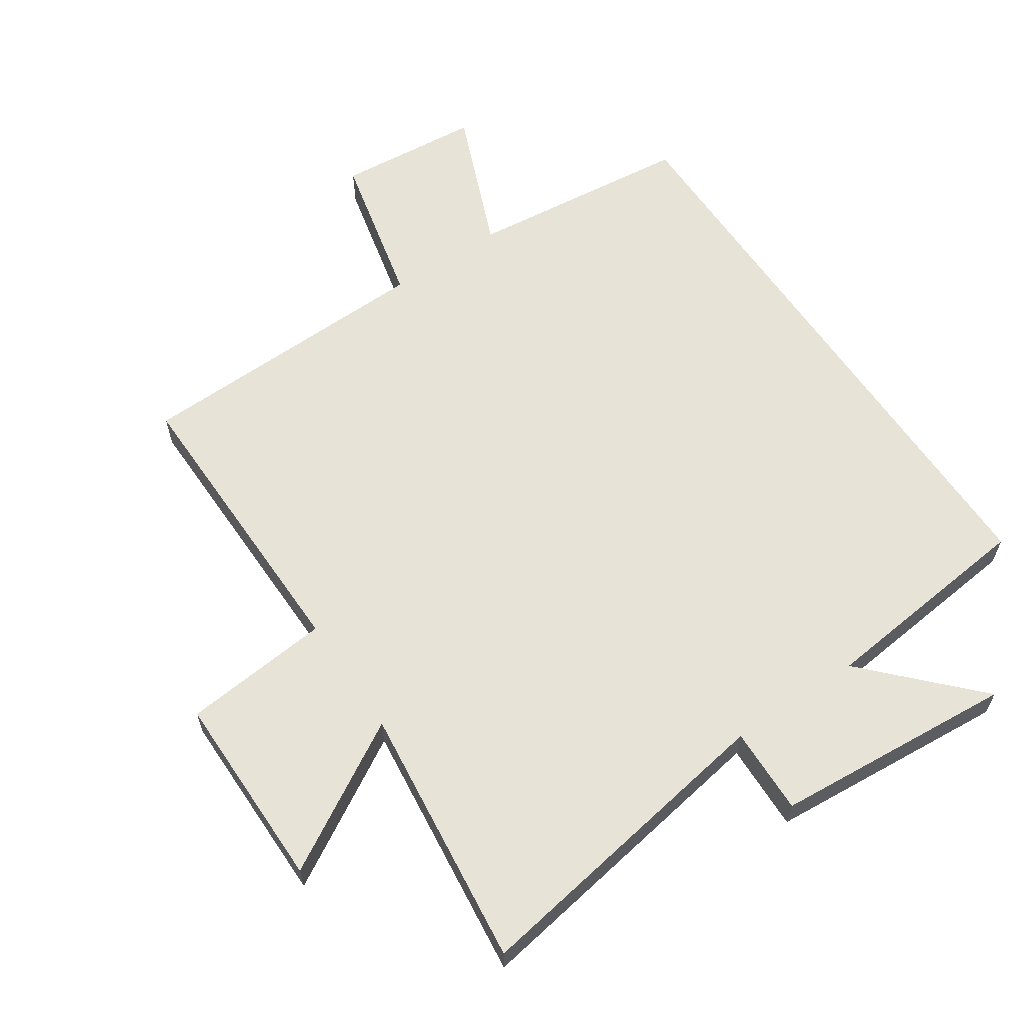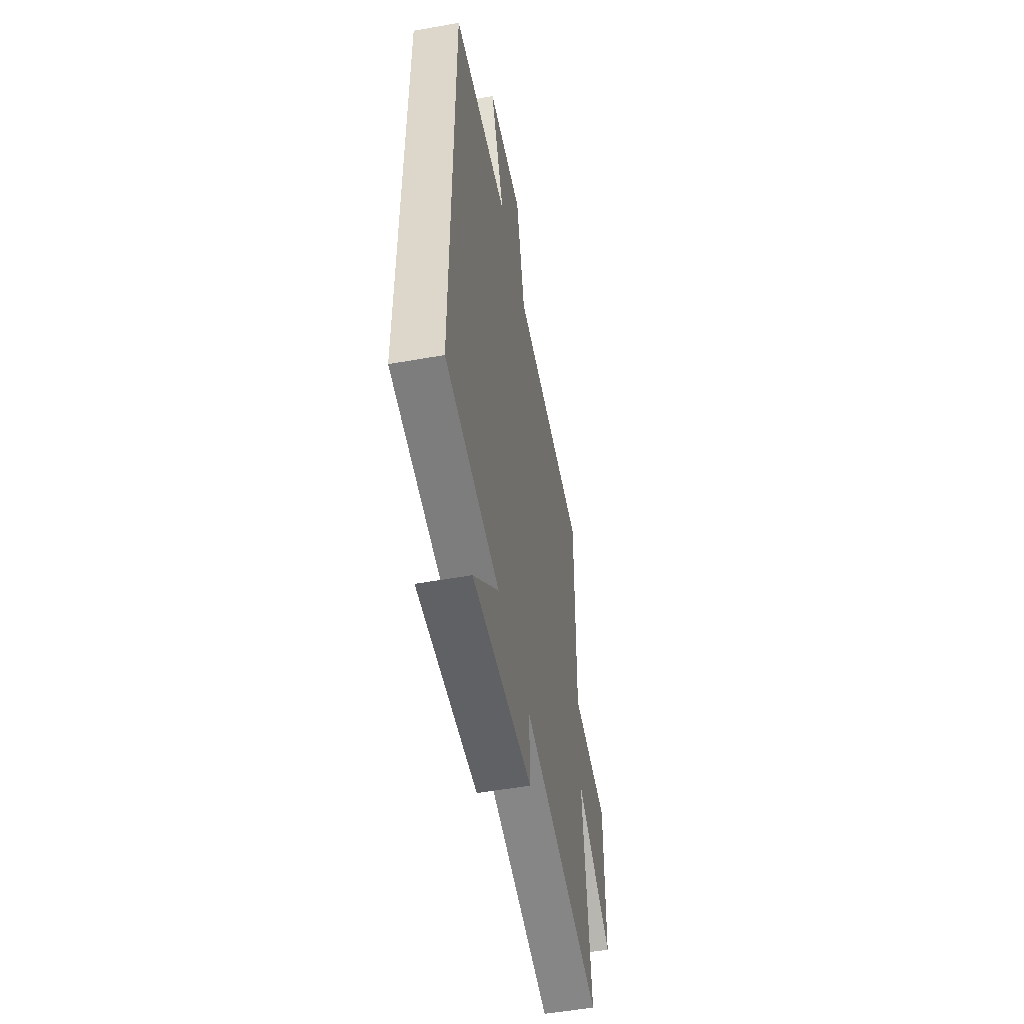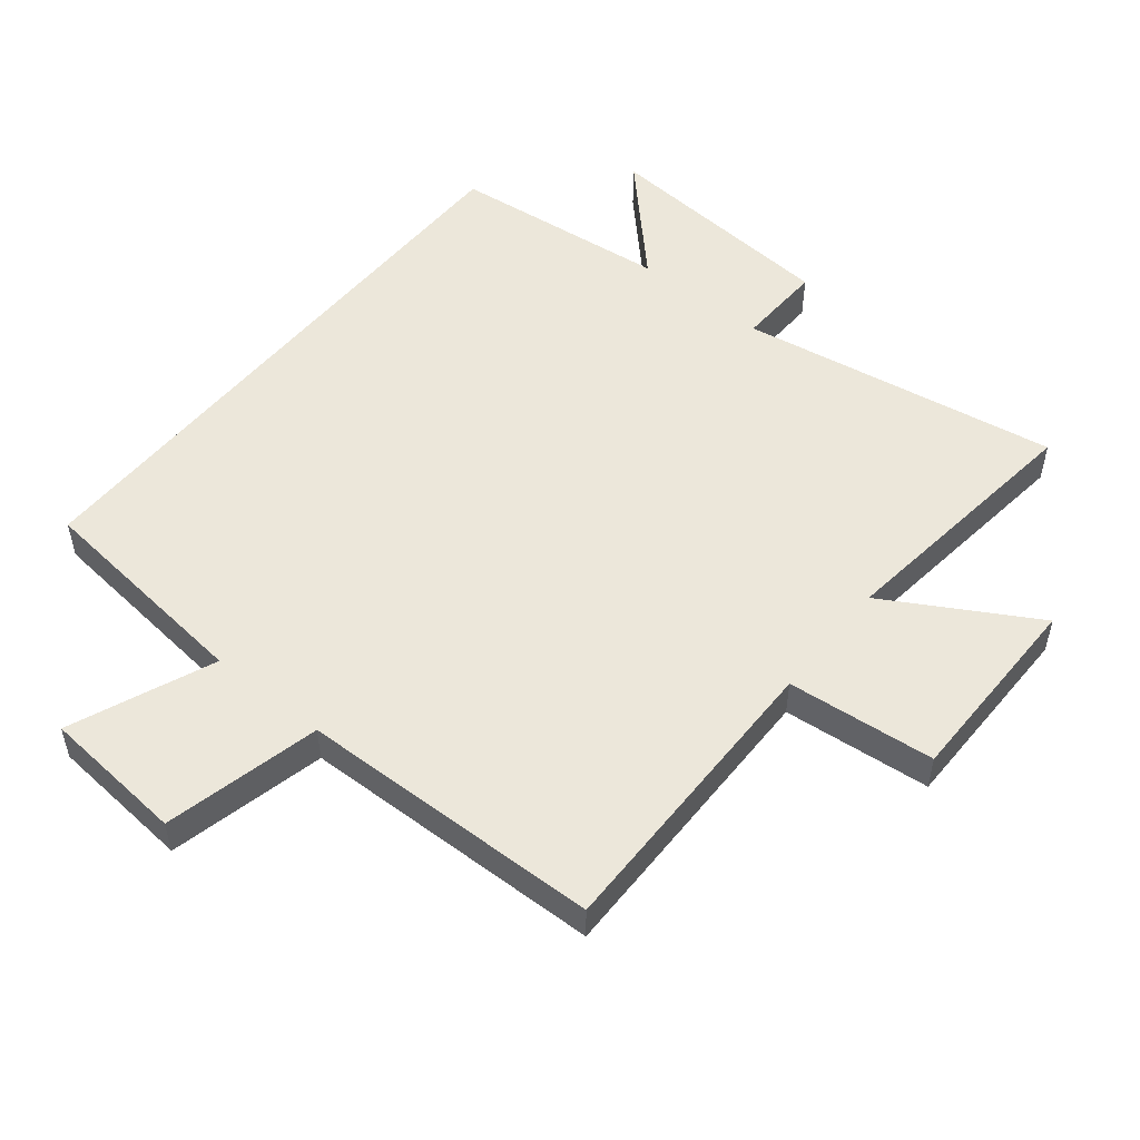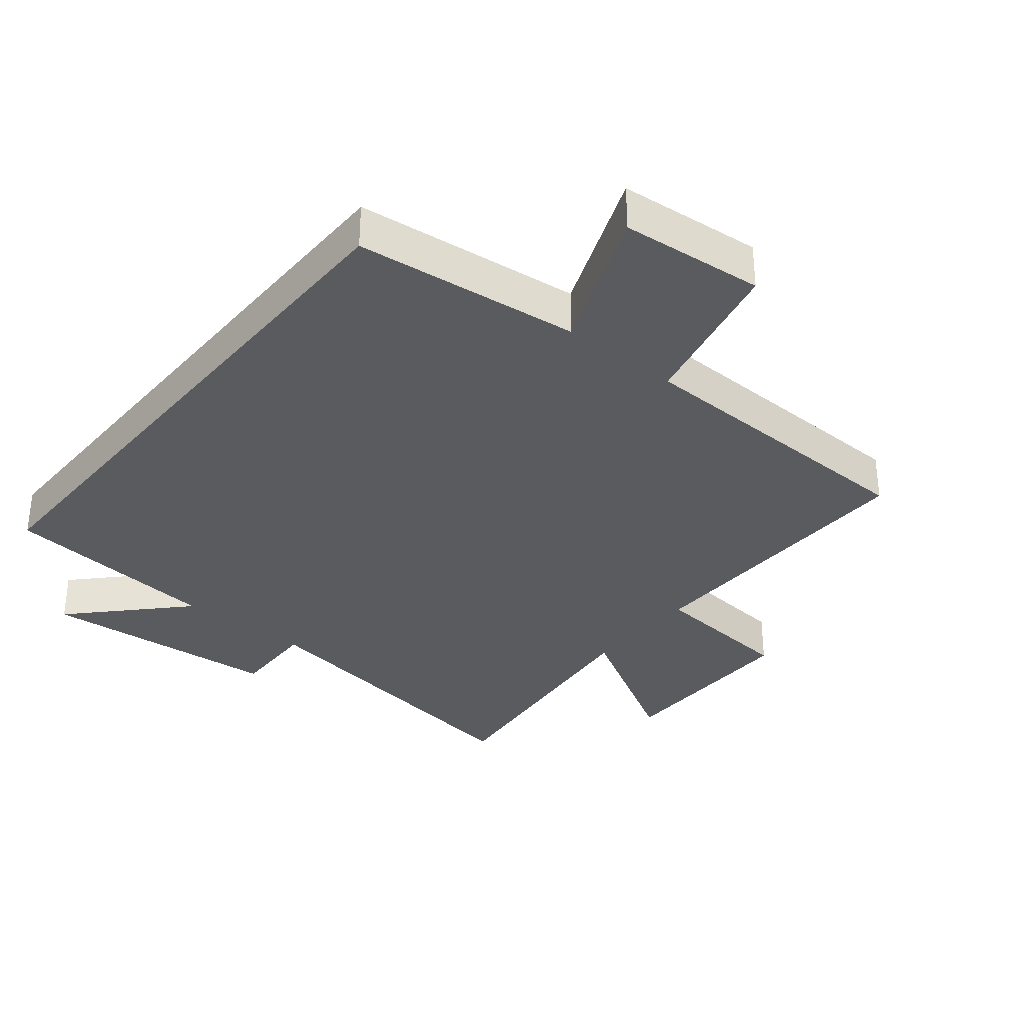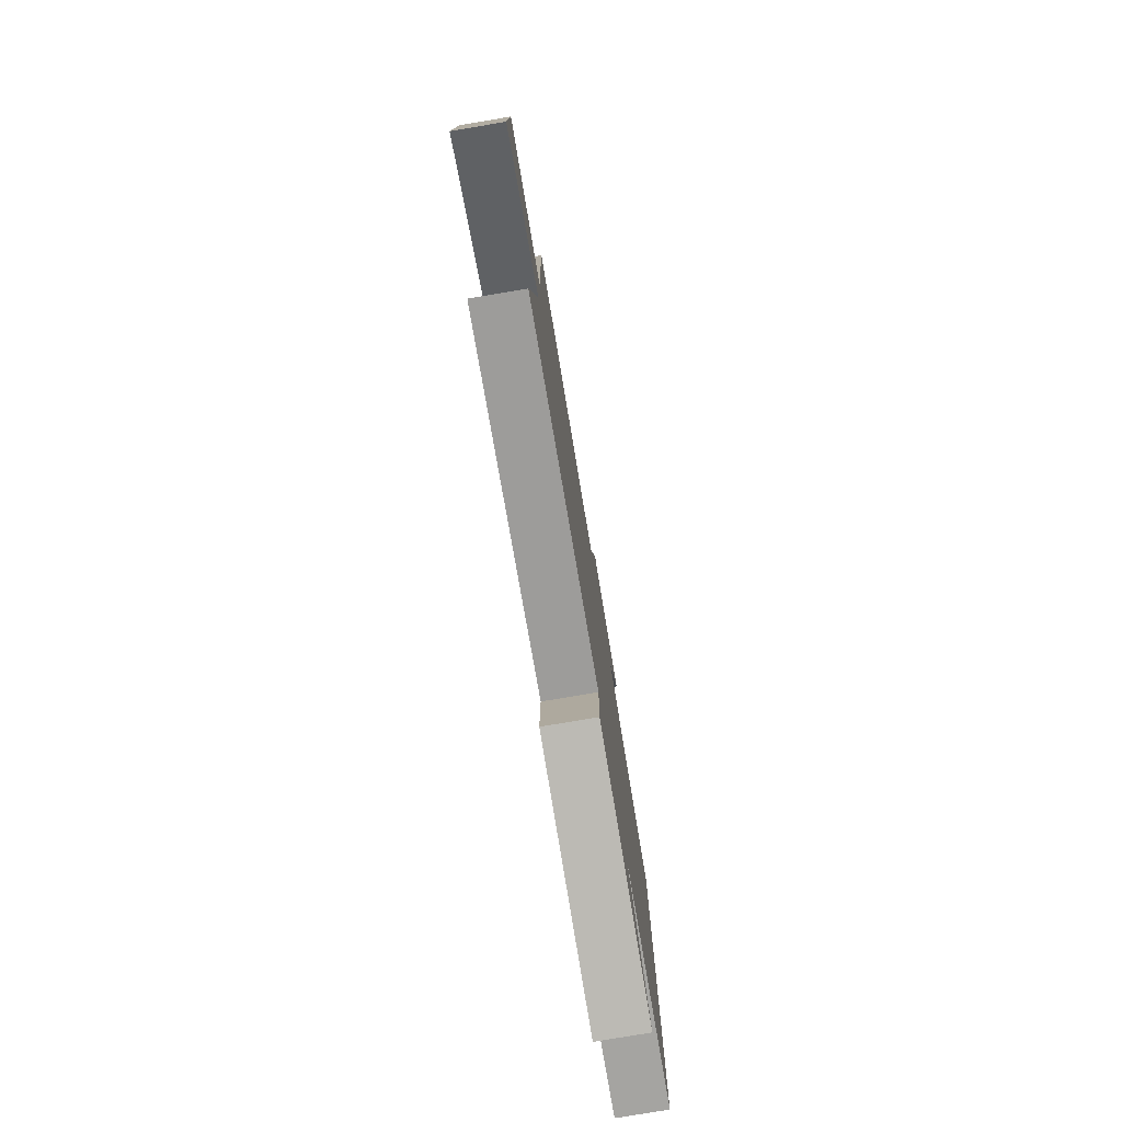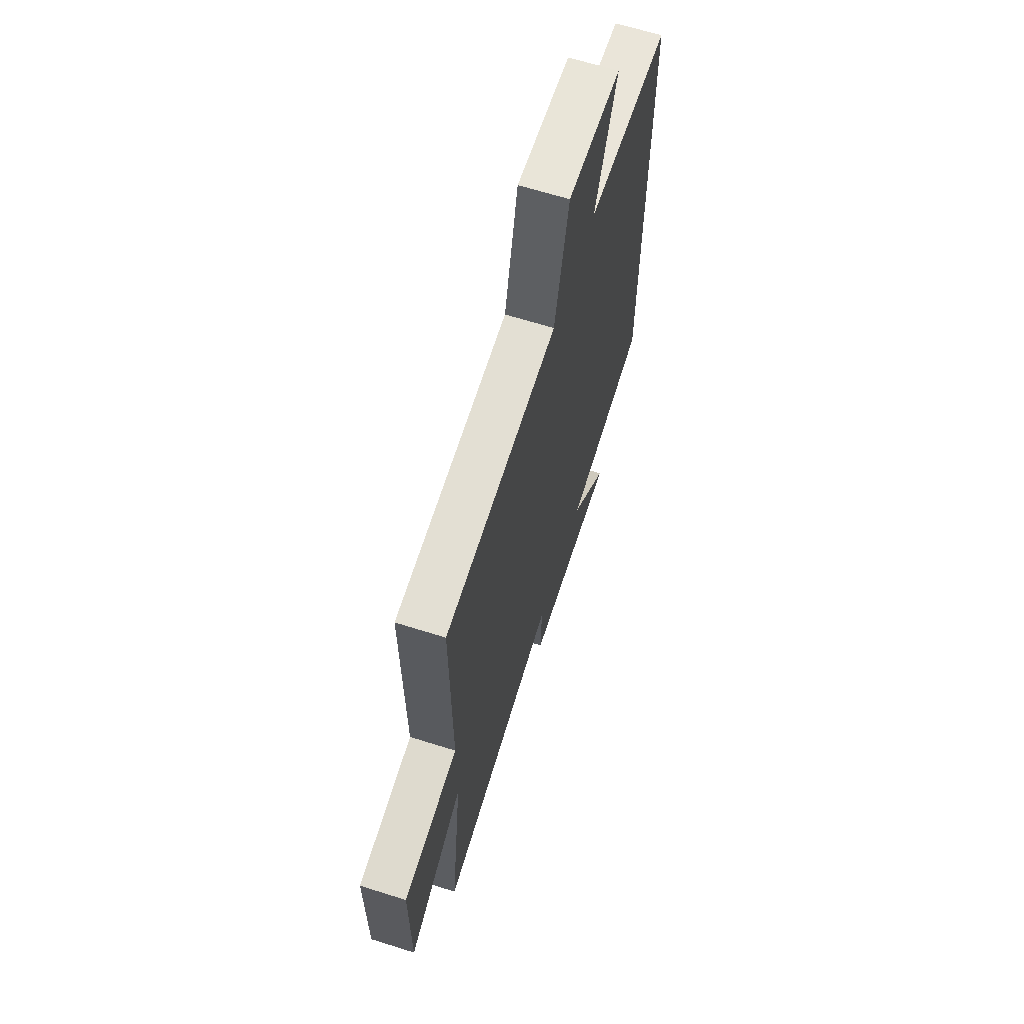
<metadata>
{"format":"obj","ext":"obj","renderer":"f3d","projection":"perspective","resolution":1024,"background":"white","views":[{"elev":61.7,"azim":146.0,"up":"+Y"},{"elev":-53.3,"azim":-79.2,"up":"+Z"},{"elev":52.0,"azim":39.0,"up":"+Y"},{"elev":-33.2,"azim":-39.2,"up":"+Y"},{"elev":-79.1,"azim":99.5,"up":"+Z"},{"elev":65.4,"azim":107.6,"up":"+Z"}]}
</metadata>
<code>
v 0.506 0.07 0.488
v 0.5 0.07 0.023
v 0.729 0.07 0.001
v 0.729 0.07 -0.305
v 0.5 0.07 -0.173
v 0.547 0.07 -0.581
v 0.052 0.07 -0.5
v 0.056 0.07 -0.635
v -0.318 0.07 -0.665
v -0.16 0.07 -0.5
v -0.5 0.07 -0.464
v -0.5 0.07 0.462
v -0.152 0.07 0.5
v -0.242 0.07 0.722
v -0.02 0.07 0.742
v 0.036 0.07 0.5
v 0.506 0 0.488
v 0.5 0 0.023
v 0.729 0 0.001
v 0.729 0 -0.305
v 0.5 0 -0.173
v 0.547 0 -0.581
v 0.052 0 -0.5
v 0.056 0 -0.635
v -0.318 0 -0.665
v -0.16 0 -0.5
v -0.5 0 -0.464
v -0.5 0 0.462
v -0.152 0 0.5
v -0.242 0 0.722
v -0.02 0 0.742
v 0.036 0 0.5
f 13 14 15 16
f 13 16 1 2
f 10 11 12 13
f 10 13 2
f 7 8 9 10
f 7 10 2 3
f 5 6 7
f 5 7 3
f 3 4 5
f 32 31 30 29
f 18 17 32 29
f 29 28 27 26
f 18 29 26
f 26 25 24 23
f 19 18 26 23
f 23 22 21
f 19 23 21
f 21 20 19
f 1 17 18 2
f 2 18 19 3
f 3 19 20 4
f 4 20 21 5
f 5 21 22 6
f 6 22 23 7
f 7 23 24 8
f 8 24 25 9
f 9 25 26 10
f 10 26 27 11
f 11 27 28 12
f 12 28 29 13
f 13 29 30 14
f 14 30 31 15
f 15 31 32 16
f 16 32 17 1

</code>
